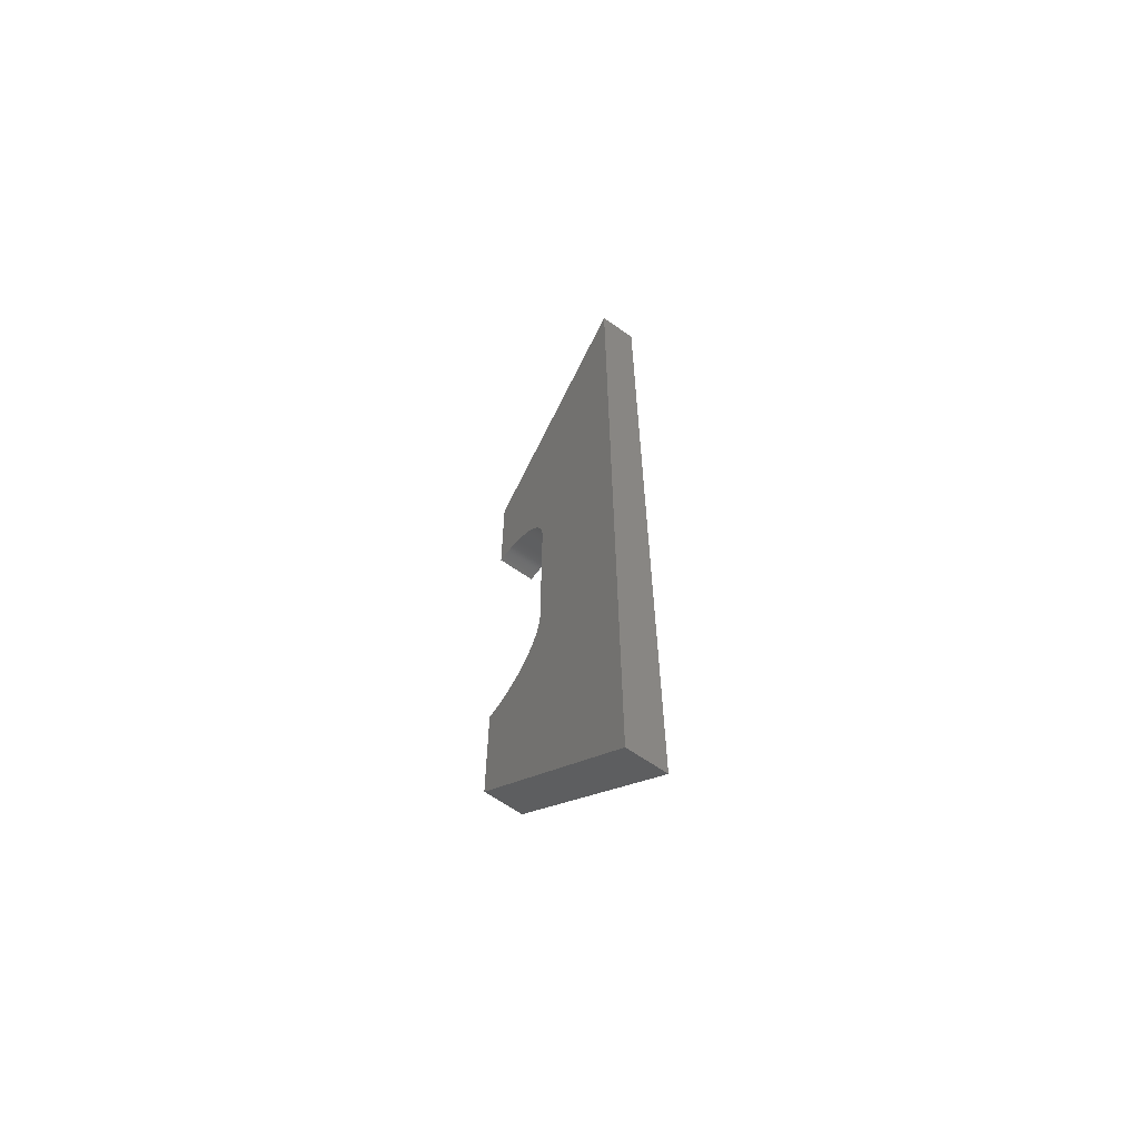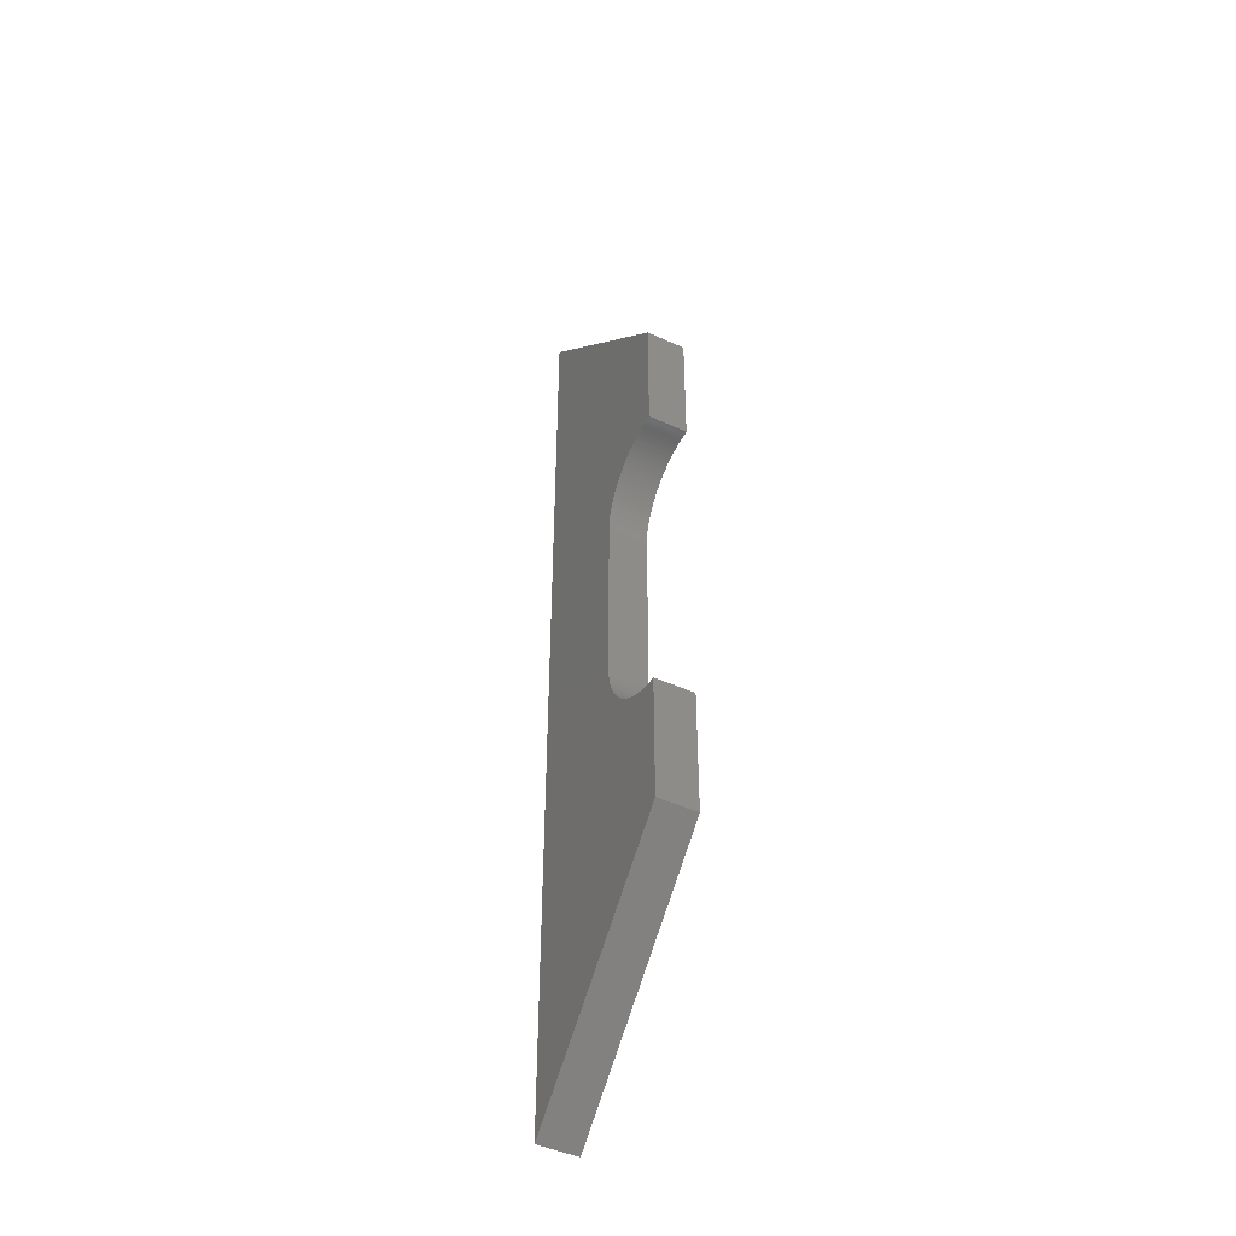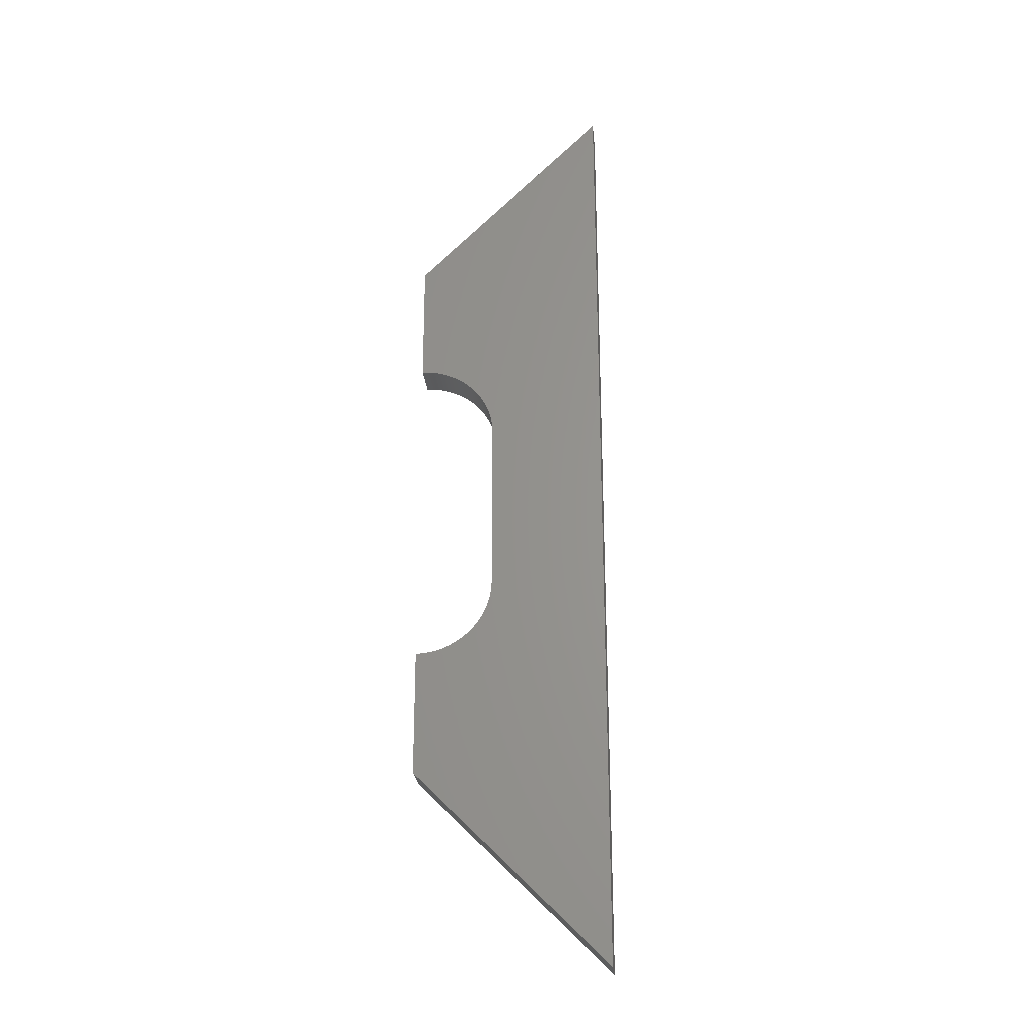
<metadata>
{"format":"stl","ext":"stl","renderer":"f3d","projection":"perspective","resolution":1024,"background":"white","views":[{"elev":-64.4,"azim":-125.2,"up":"+Y"},{"elev":-45.7,"azim":62.1,"up":"+Y"},{"elev":-25.3,"azim":-174.4,"up":"+Y"}]}
</metadata>
<code>
# stl→obj: 372 verts, 740 faces
v 0 0 0
v 0 0 2
v 0 50 2
v 0 50 0
v 6 20.5 0
v 6.001 20.43 0
v 6.002 20.36 0
v 6.005 20.29 0
v 6.01 20.22 0
v 6.015 20.15 0
v 6.022 20.08 0
v 6.03 20.01 0
v 6.039 19.94 0
v 6.049 19.87 0
v 6.061 19.81 0
v 6.073 19.74 0
v 6.087 19.67 0
v 6.103 19.6 0
v 6.119 19.53 0
v 6.136 19.46 0
v 6.155 19.4 0
v 6.175 19.33 0
v 6.196 19.26 0
v 6.218 19.2 0
v 6.241 19.13 0
v 6.266 19.07 0
v 6.291 19 0
v 6.318 18.94 0
v 6.346 18.87 0
v 6.375 18.81 0
v 6.405 18.75 0
v 6.436 18.68 0
v 6.468 18.62 0
v 6.502 18.56 0
v 6.536 18.5 0
v 6.571 18.44 0
v 6.608 18.38 0
v 6.645 18.32 0
v 6.684 18.26 0
v 6.723 18.21 0
v 6.764 18.15 0
v 6.805 18.09 0
v 6.848 18.04 0
v 6.891 17.98 0
v 6.936 17.93 0
v 6.981 17.88 0
v 7.027 17.82 0
v 7.075 17.77 0
v 7.123 17.72 0
v 7.172 17.67 0
v 7.221 17.62 0
v 7.272 17.57 0
v 7.323 17.53 0
v 7.376 17.48 0
v 7.429 17.44 0
v 7.483 17.39 0
v 7.537 17.35 0
v 7.593 17.31 0
v 7.649 17.26 0
v 7.706 17.22 0
v 7.763 17.18 0
v 7.821 17.15 0
v 7.88 17.11 0
v 7.94 17.07 0
v 8 17.04 0
v 8.061 17 0
v 8.122 16.97 0
v 8.184 16.94 0
v 8.247 16.9 0
v 8.31 16.87 0
v 8.373 16.85 0
v 8.437 16.82 0
v 8.502 16.79 0
v 8.567 16.77 0
v 10 10 0
v 6 20.5 2
v 6 29.5 2
v 6.001 20.43 2
v 6.002 20.36 2
v 6.005 20.29 2
v 6.01 20.22 2
v 6.015 20.15 2
v 6.022 20.08 2
v 6.03 20.01 2
v 6.039 19.94 2
v 6.049 19.87 2
v 6.061 19.81 2
v 6.073 19.74 2
v 6.087 19.67 2
v 6.103 19.6 2
v 6.119 19.53 2
v 6.136 19.46 2
v 6.155 19.4 2
v 6.175 19.33 2
v 6.196 19.26 2
v 6.218 19.2 2
v 6.241 19.13 2
v 6.266 19.07 2
v 6.291 19 2
v 6.318 18.94 2
v 6.346 18.87 2
v 6.375 18.81 2
v 6.405 18.75 2
v 6.436 18.68 2
v 6.468 18.62 2
v 6.502 18.56 2
v 6.536 18.5 2
v 6.571 18.44 2
v 6.608 18.38 2
v 6.645 18.32 2
v 6.684 18.26 2
v 6.723 18.21 2
v 6.764 18.15 2
v 6.805 18.09 2
v 6.848 18.04 2
v 6.891 17.98 2
v 6.936 17.93 2
v 6.981 17.88 2
v 7.027 17.82 2
v 7.075 17.77 2
v 7.123 17.72 2
v 7.172 17.67 2
v 7.221 17.62 2
v 7.272 17.57 2
v 7.323 17.53 2
v 7.376 17.48 2
v 7.429 17.44 2
v 7.483 17.39 2
v 7.537 17.35 2
v 7.593 17.31 2
v 7.649 17.26 2
v 7.706 17.22 2
v 7.763 17.18 2
v 7.821 17.15 2
v 7.88 17.11 2
v 7.94 17.07 2
v 8 17.04 2
v 8.061 17 2
v 8.122 16.97 2
v 8.184 16.94 2
v 8.247 16.9 2
v 8.31 16.87 2
v 8.373 16.85 2
v 8.437 16.82 2
v 8.502 16.79 2
v 8.567 16.77 2
v 10 10 2
v 10 40 2
v 6 29.5 0
v 6.001 29.57 0
v 6.002 29.64 0
v 6.005 29.71 0
v 6.01 29.78 0
v 6.015 29.85 0
v 6.022 29.92 0
v 6.03 29.99 0
v 6.039 30.06 0
v 6.049 30.13 0
v 6.061 30.19 0
v 6.073 30.26 0
v 6.087 30.33 0
v 6.103 30.4 0
v 6.119 30.47 0
v 6.136 30.54 0
v 6.155 30.6 0
v 6.175 30.67 0
v 6.196 30.74 0
v 6.218 30.8 0
v 6.241 30.87 0
v 6.266 30.93 0
v 6.291 31 0
v 6.318 31.06 0
v 6.346 31.13 0
v 6.375 31.19 0
v 6.405 31.25 0
v 6.436 31.32 0
v 6.468 31.38 0
v 6.502 31.44 0
v 6.536 31.5 0
v 6.571 31.56 0
v 6.608 31.62 0
v 6.645 31.68 0
v 6.684 31.74 0
v 6.723 31.79 0
v 6.764 31.85 0
v 6.805 31.91 0
v 6.848 31.96 0
v 6.891 32.02 0
v 6.936 32.07 0
v 6.981 32.12 0
v 7.027 32.18 0
v 7.075 32.23 0
v 7.123 32.28 0
v 7.172 32.33 0
v 7.221 32.38 0
v 7.272 32.43 0
v 7.323 32.47 0
v 7.376 32.52 0
v 7.429 32.56 0
v 7.483 32.61 0
v 7.537 32.65 0
v 7.593 32.69 0
v 7.649 32.74 0
v 7.706 32.78 0
v 7.763 32.82 0
v 7.821 32.85 0
v 7.88 32.89 0
v 7.94 32.93 0
v 8 32.96 0
v 8.061 33 0
v 8.122 33.03 0
v 8.184 33.06 0
v 8.247 33.1 0
v 10 40 0
v 6.001 29.57 2
v 6.002 29.64 2
v 6.005 29.71 2
v 6.01 29.78 2
v 6.015 29.85 2
v 6.022 29.92 2
v 6.03 29.99 2
v 6.039 30.06 2
v 6.049 30.13 2
v 6.061 30.19 2
v 6.073 30.26 2
v 6.087 30.33 2
v 6.103 30.4 2
v 6.119 30.47 2
v 6.136 30.54 2
v 6.155 30.6 2
v 6.175 30.67 2
v 6.196 30.74 2
v 6.218 30.8 2
v 6.241 30.87 2
v 6.266 30.93 2
v 6.291 31 2
v 6.318 31.06 2
v 6.346 31.13 2
v 6.375 31.19 2
v 6.405 31.25 2
v 6.436 31.32 2
v 6.468 31.38 2
v 6.502 31.44 2
v 6.536 31.5 2
v 6.571 31.56 2
v 6.608 31.62 2
v 6.645 31.68 2
v 6.684 31.74 2
v 6.723 31.79 2
v 6.764 31.85 2
v 6.805 31.91 2
v 6.848 31.96 2
v 6.891 32.02 2
v 6.936 32.07 2
v 6.981 32.12 2
v 7.027 32.18 2
v 7.075 32.23 2
v 7.123 32.28 2
v 7.172 32.33 2
v 7.221 32.38 2
v 7.272 32.43 2
v 7.323 32.47 2
v 7.376 32.52 2
v 7.429 32.56 2
v 7.483 32.61 2
v 7.537 32.65 2
v 7.593 32.69 2
v 7.649 32.74 2
v 7.706 32.78 2
v 7.763 32.82 2
v 7.821 32.85 2
v 7.88 32.89 2
v 7.94 32.93 2
v 8 32.96 2
v 8.061 33 2
v 8.122 33.03 2
v 8.184 33.06 2
v 8.247 33.1 2
v 8.31 33.13 2
v 8.31 33.13 0
v 8.373 33.15 0
v 8.373 33.15 2
v 8.437 33.18 0
v 8.437 33.18 2
v 8.502 33.21 0
v 8.502 33.21 2
v 8.567 33.23 0
v 8.567 33.23 2
v 8.632 16.74 0
v 8.632 16.74 2
v 8.632 33.26 0
v 8.632 33.26 2
v 8.698 16.72 0
v 8.698 16.72 2
v 8.698 33.28 0
v 8.698 33.28 2
v 8.764 16.7 0
v 8.764 16.7 2
v 8.764 33.3 0
v 8.764 33.3 2
v 8.831 16.67 0
v 8.831 16.67 2
v 8.831 33.33 0
v 8.831 33.33 2
v 8.897 16.65 0
v 8.897 16.65 2
v 8.897 33.35 0
v 8.897 33.35 2
v 8.965 16.64 0
v 8.965 16.64 2
v 8.965 33.36 0
v 8.965 33.36 2
v 9.032 16.62 0
v 9.032 16.62 2
v 9.032 33.38 0
v 9.032 33.38 2
v 9.1 16.6 0
v 9.1 16.6 2
v 9.1 33.4 0
v 9.1 33.4 2
v 9.168 16.59 0
v 9.168 16.59 2
v 9.168 33.41 0
v 9.168 33.41 2
v 9.237 16.57 0
v 9.237 16.57 2
v 9.237 33.43 0
v 9.237 33.43 2
v 9.305 16.56 0
v 9.305 16.56 2
v 9.305 33.44 0
v 9.305 33.44 2
v 9.374 16.55 0
v 9.374 16.55 2
v 9.374 33.45 0
v 9.374 33.45 2
v 9.443 16.54 0
v 9.443 16.54 2
v 9.443 33.46 0
v 9.443 33.46 2
v 9.513 16.53 0
v 9.513 16.53 2
v 9.513 33.47 0
v 9.513 33.47 2
v 9.582 16.52 0
v 9.582 16.52 2
v 9.582 33.48 0
v 9.582 33.48 2
v 9.651 16.52 0
v 9.651 16.52 2
v 9.651 33.48 0
v 9.651 33.48 2
v 9.721 16.51 0
v 9.721 16.51 2
v 9.721 33.49 0
v 9.721 33.49 2
v 9.791 16.51 0
v 9.791 16.51 2
v 9.791 33.49 0
v 9.791 33.49 2
v 9.86 16.5 0
v 9.86 16.5 2
v 9.86 33.5 0
v 9.86 33.5 2
v 9.93 16.5 0
v 9.93 16.5 2
v 9.93 33.5 0
v 9.93 33.5 2
v 10 16.5 0
v 10 16.5 2
v 10 33.5 0
v 10 33.5 2
f 1 2 3
f 1 4 5
f 1 3 4
f 1 5 6
f 1 6 7
f 1 7 8
f 1 8 9
f 1 9 10
f 1 10 11
f 1 11 12
f 1 12 13
f 1 13 14
f 1 14 15
f 1 15 16
f 1 16 17
f 1 17 18
f 1 18 19
f 1 19 20
f 1 20 21
f 1 21 22
f 1 22 23
f 1 23 24
f 1 24 25
f 1 25 26
f 1 26 27
f 1 27 28
f 1 28 29
f 1 29 30
f 1 30 31
f 1 31 32
f 1 32 33
f 1 33 34
f 1 34 35
f 1 35 36
f 1 36 37
f 1 37 38
f 1 38 39
f 1 39 40
f 1 40 41
f 1 41 42
f 1 42 43
f 1 43 44
f 1 44 45
f 1 45 46
f 1 46 47
f 1 47 48
f 1 48 49
f 1 49 50
f 1 50 51
f 1 51 52
f 1 52 53
f 1 53 54
f 1 54 55
f 1 55 56
f 1 56 57
f 1 57 58
f 1 58 59
f 1 59 60
f 1 60 61
f 1 61 62
f 1 62 63
f 1 63 64
f 1 64 65
f 1 65 66
f 1 66 67
f 1 67 68
f 1 68 69
f 1 69 70
f 1 70 71
f 1 71 72
f 1 72 73
f 1 73 74
f 1 74 75
f 1 75 2
f 2 76 77
f 2 77 3
f 2 78 76
f 2 79 78
f 2 80 79
f 2 81 80
f 2 82 81
f 2 83 82
f 2 84 83
f 2 85 84
f 2 86 85
f 2 87 86
f 2 88 87
f 2 89 88
f 2 90 89
f 2 91 90
f 2 92 91
f 2 93 92
f 2 94 93
f 2 95 94
f 2 96 95
f 2 97 96
f 2 98 97
f 2 99 98
f 2 100 99
f 2 101 100
f 2 102 101
f 2 103 102
f 2 104 103
f 2 105 104
f 2 106 105
f 2 107 106
f 2 108 107
f 2 109 108
f 2 110 109
f 2 111 110
f 2 112 111
f 2 113 112
f 2 114 113
f 2 115 114
f 2 116 115
f 2 117 116
f 2 118 117
f 2 119 118
f 2 120 119
f 2 121 120
f 2 122 121
f 2 123 122
f 2 124 123
f 2 125 124
f 2 126 125
f 2 127 126
f 2 128 127
f 2 129 128
f 2 130 129
f 2 131 130
f 2 132 131
f 2 133 132
f 2 134 133
f 2 135 134
f 2 136 135
f 2 137 136
f 2 138 137
f 2 139 138
f 2 140 139
f 2 141 140
f 2 142 141
f 2 143 142
f 2 144 143
f 2 145 144
f 2 146 145
f 2 75 147
f 2 147 146
f 4 3 148
f 4 149 5
f 4 150 149
f 4 151 150
f 4 152 151
f 4 153 152
f 4 154 153
f 4 155 154
f 4 156 155
f 4 157 156
f 4 158 157
f 4 159 158
f 4 160 159
f 4 161 160
f 4 162 161
f 4 163 162
f 4 164 163
f 4 165 164
f 4 166 165
f 4 167 166
f 4 168 167
f 4 169 168
f 4 170 169
f 4 171 170
f 4 172 171
f 4 173 172
f 4 174 173
f 4 175 174
f 4 176 175
f 4 177 176
f 4 178 177
f 4 179 178
f 4 180 179
f 4 181 180
f 4 182 181
f 4 183 182
f 4 184 183
f 4 185 184
f 4 186 185
f 4 187 186
f 4 188 187
f 4 189 188
f 4 190 189
f 4 191 190
f 4 192 191
f 4 193 192
f 4 194 193
f 4 195 194
f 4 196 195
f 4 197 196
f 4 198 197
f 4 199 198
f 4 200 199
f 4 201 200
f 4 202 201
f 4 203 202
f 4 204 203
f 4 205 204
f 4 206 205
f 4 207 206
f 4 208 207
f 4 209 208
f 4 210 209
f 4 211 210
f 4 212 211
f 4 213 212
f 4 214 213
f 4 148 214
f 3 77 215
f 3 215 216
f 3 216 217
f 3 217 218
f 3 218 219
f 3 219 220
f 3 220 221
f 3 221 222
f 3 222 223
f 3 223 224
f 3 224 225
f 3 225 226
f 3 226 227
f 3 227 228
f 3 228 229
f 3 229 230
f 3 230 231
f 3 231 232
f 3 232 233
f 3 233 234
f 3 234 235
f 3 235 236
f 3 236 237
f 3 237 238
f 3 238 239
f 3 239 240
f 3 240 241
f 3 241 242
f 3 242 243
f 3 243 244
f 3 244 245
f 3 245 246
f 3 246 247
f 3 247 248
f 3 248 249
f 3 249 250
f 3 250 251
f 3 251 252
f 3 252 253
f 3 253 254
f 3 254 255
f 3 255 256
f 3 256 257
f 3 257 258
f 3 258 259
f 3 259 260
f 3 260 261
f 3 261 262
f 3 262 263
f 3 263 264
f 3 264 265
f 3 265 266
f 3 266 267
f 3 267 268
f 3 268 269
f 3 269 270
f 3 270 271
f 3 271 272
f 3 272 273
f 3 273 274
f 3 274 275
f 3 275 276
f 3 276 277
f 3 277 278
f 3 278 279
f 3 279 148
f 5 76 6
f 5 149 77
f 5 77 76
f 76 78 6
f 149 150 215
f 149 215 77
f 6 78 7
f 78 79 7
f 150 151 216
f 150 216 215
f 7 79 8
f 79 80 8
f 151 152 217
f 151 217 216
f 8 80 9
f 80 81 9
f 152 153 218
f 152 218 217
f 9 81 10
f 81 82 10
f 153 154 219
f 153 219 218
f 10 82 11
f 82 83 11
f 154 155 220
f 154 220 219
f 11 83 12
f 83 84 12
f 155 156 221
f 155 221 220
f 12 84 13
f 84 85 13
f 156 157 222
f 156 222 221
f 13 85 14
f 85 86 14
f 157 158 223
f 157 223 222
f 14 86 15
f 86 87 15
f 158 159 224
f 158 224 223
f 15 87 16
f 87 88 16
f 159 160 225
f 159 225 224
f 16 88 17
f 88 89 17
f 160 161 226
f 160 226 225
f 17 89 18
f 89 90 18
f 161 162 227
f 161 227 226
f 18 90 19
f 90 91 19
f 162 163 228
f 162 228 227
f 19 91 20
f 91 92 20
f 163 164 229
f 163 229 228
f 20 92 21
f 92 93 21
f 164 165 230
f 164 230 229
f 21 93 22
f 93 94 22
f 165 166 231
f 165 231 230
f 22 94 23
f 94 95 23
f 166 167 232
f 166 232 231
f 23 95 24
f 95 96 24
f 167 168 233
f 167 233 232
f 24 96 25
f 96 97 25
f 168 169 234
f 168 234 233
f 25 97 26
f 97 98 26
f 169 170 235
f 169 235 234
f 26 98 27
f 98 99 27
f 170 171 236
f 170 236 235
f 27 99 28
f 99 100 28
f 171 172 237
f 171 237 236
f 28 100 29
f 100 101 29
f 172 173 238
f 172 238 237
f 29 101 30
f 101 102 30
f 173 174 239
f 173 239 238
f 30 102 31
f 102 103 31
f 174 175 240
f 174 240 239
f 31 103 32
f 103 104 32
f 175 176 241
f 175 241 240
f 32 104 33
f 104 105 33
f 176 177 242
f 176 242 241
f 33 105 34
f 105 106 34
f 177 178 243
f 177 243 242
f 34 106 35
f 106 107 35
f 178 179 244
f 178 244 243
f 35 107 36
f 107 108 36
f 179 180 245
f 179 245 244
f 36 108 37
f 108 109 37
f 180 181 246
f 180 246 245
f 37 109 38
f 109 110 38
f 181 182 247
f 181 247 246
f 38 110 39
f 110 111 39
f 182 183 248
f 182 248 247
f 39 111 40
f 111 112 40
f 183 184 249
f 183 249 248
f 40 112 41
f 112 113 41
f 184 185 250
f 184 250 249
f 41 113 42
f 113 114 42
f 185 186 251
f 185 251 250
f 42 114 43
f 114 115 43
f 186 187 252
f 186 252 251
f 43 115 44
f 115 116 44
f 187 188 253
f 187 253 252
f 44 116 45
f 116 117 45
f 188 189 254
f 188 254 253
f 45 117 46
f 117 118 46
f 189 190 255
f 189 255 254
f 46 118 47
f 118 119 47
f 190 191 256
f 190 256 255
f 47 119 48
f 119 120 48
f 191 192 257
f 191 257 256
f 48 120 49
f 120 121 49
f 192 193 258
f 192 258 257
f 49 121 50
f 121 122 50
f 193 194 259
f 193 259 258
f 50 122 51
f 122 123 51
f 194 195 260
f 194 260 259
f 51 123 52
f 123 124 52
f 195 196 261
f 195 261 260
f 52 124 53
f 124 125 53
f 196 197 262
f 196 262 261
f 53 125 54
f 125 126 54
f 197 198 263
f 197 263 262
f 54 126 55
f 126 127 55
f 198 199 264
f 198 264 263
f 55 127 56
f 127 128 56
f 199 200 265
f 199 265 264
f 56 128 57
f 128 129 57
f 200 201 266
f 200 266 265
f 57 129 58
f 129 130 58
f 201 202 267
f 201 267 266
f 58 130 59
f 130 131 59
f 202 203 268
f 202 268 267
f 59 131 60
f 131 132 60
f 203 204 269
f 203 269 268
f 60 132 61
f 132 133 61
f 204 205 270
f 204 270 269
f 61 133 62
f 133 134 62
f 205 206 271
f 205 271 270
f 62 134 63
f 134 135 63
f 206 207 272
f 206 272 271
f 63 135 64
f 135 136 64
f 207 208 273
f 207 273 272
f 64 136 65
f 136 137 65
f 208 209 274
f 208 274 273
f 65 137 66
f 137 138 66
f 209 210 275
f 209 275 274
f 66 138 67
f 138 139 67
f 210 211 276
f 210 276 275
f 67 139 68
f 139 140 68
f 211 212 277
f 211 277 276
f 68 140 69
f 140 141 69
f 212 213 278
f 212 278 277
f 69 141 70
f 141 142 70
f 213 280 279
f 213 279 278
f 213 214 280
f 70 142 71
f 142 143 71
f 280 281 282
f 280 282 279
f 280 214 281
f 279 282 148
f 71 143 72
f 143 144 72
f 281 283 284
f 281 284 282
f 281 214 283
f 282 284 148
f 72 144 73
f 144 145 73
f 283 285 286
f 283 286 284
f 283 214 285
f 284 286 148
f 73 145 74
f 145 146 74
f 285 287 288
f 285 288 286
f 285 214 287
f 286 288 148
f 74 146 289
f 74 289 75
f 146 290 289
f 146 147 290
f 287 291 292
f 287 292 288
f 287 214 291
f 288 292 148
f 289 290 293
f 289 293 75
f 290 294 293
f 290 147 294
f 291 295 296
f 291 296 292
f 291 214 295
f 292 296 148
f 293 294 297
f 293 297 75
f 294 298 297
f 294 147 298
f 295 299 300
f 295 300 296
f 295 214 299
f 296 300 148
f 297 298 301
f 297 301 75
f 298 302 301
f 298 147 302
f 299 303 304
f 299 304 300
f 299 214 303
f 300 304 148
f 301 302 305
f 301 305 75
f 302 306 305
f 302 147 306
f 303 307 308
f 303 308 304
f 303 214 307
f 304 308 148
f 305 306 309
f 305 309 75
f 306 310 309
f 306 147 310
f 307 311 312
f 307 312 308
f 307 214 311
f 308 312 148
f 309 310 313
f 309 313 75
f 310 314 313
f 310 147 314
f 311 315 316
f 311 316 312
f 311 214 315
f 312 316 148
f 313 314 317
f 313 317 75
f 314 318 317
f 314 147 318
f 315 319 320
f 315 320 316
f 315 214 319
f 316 320 148
f 317 318 321
f 317 321 75
f 318 322 321
f 318 147 322
f 319 323 324
f 319 324 320
f 319 214 323
f 320 324 148
f 321 322 325
f 321 325 75
f 322 326 325
f 322 147 326
f 323 327 328
f 323 328 324
f 323 214 327
f 324 328 148
f 325 326 329
f 325 329 75
f 326 330 329
f 326 147 330
f 327 331 332
f 327 332 328
f 327 214 331
f 328 332 148
f 329 330 333
f 329 333 75
f 330 334 333
f 330 147 334
f 331 335 336
f 331 336 332
f 331 214 335
f 332 336 148
f 333 334 337
f 333 337 75
f 334 338 337
f 334 147 338
f 335 339 340
f 335 340 336
f 335 214 339
f 336 340 148
f 337 338 341
f 337 341 75
f 338 342 341
f 338 147 342
f 339 343 344
f 339 344 340
f 339 214 343
f 340 344 148
f 341 342 345
f 341 345 75
f 342 346 345
f 342 147 346
f 343 347 348
f 343 348 344
f 343 214 347
f 344 348 148
f 345 346 349
f 345 349 75
f 346 350 349
f 346 147 350
f 347 351 352
f 347 352 348
f 347 214 351
f 348 352 148
f 349 350 353
f 349 353 75
f 350 354 353
f 350 147 354
f 351 355 356
f 351 356 352
f 351 214 355
f 352 356 148
f 353 354 357
f 353 357 75
f 354 358 357
f 354 147 358
f 355 359 360
f 355 360 356
f 355 214 359
f 356 360 148
f 357 358 361
f 357 361 75
f 358 362 361
f 358 147 362
f 359 363 364
f 359 364 360
f 359 214 363
f 360 364 148
f 361 362 365
f 361 365 75
f 362 366 365
f 362 147 366
f 363 367 368
f 363 368 364
f 363 214 367
f 364 368 148
f 365 366 369
f 365 369 75
f 366 147 370
f 366 370 369
f 367 371 372
f 367 372 368
f 367 214 371
f 368 372 148
f 75 369 370
f 75 370 147
f 371 214 148
f 371 148 372

</code>
